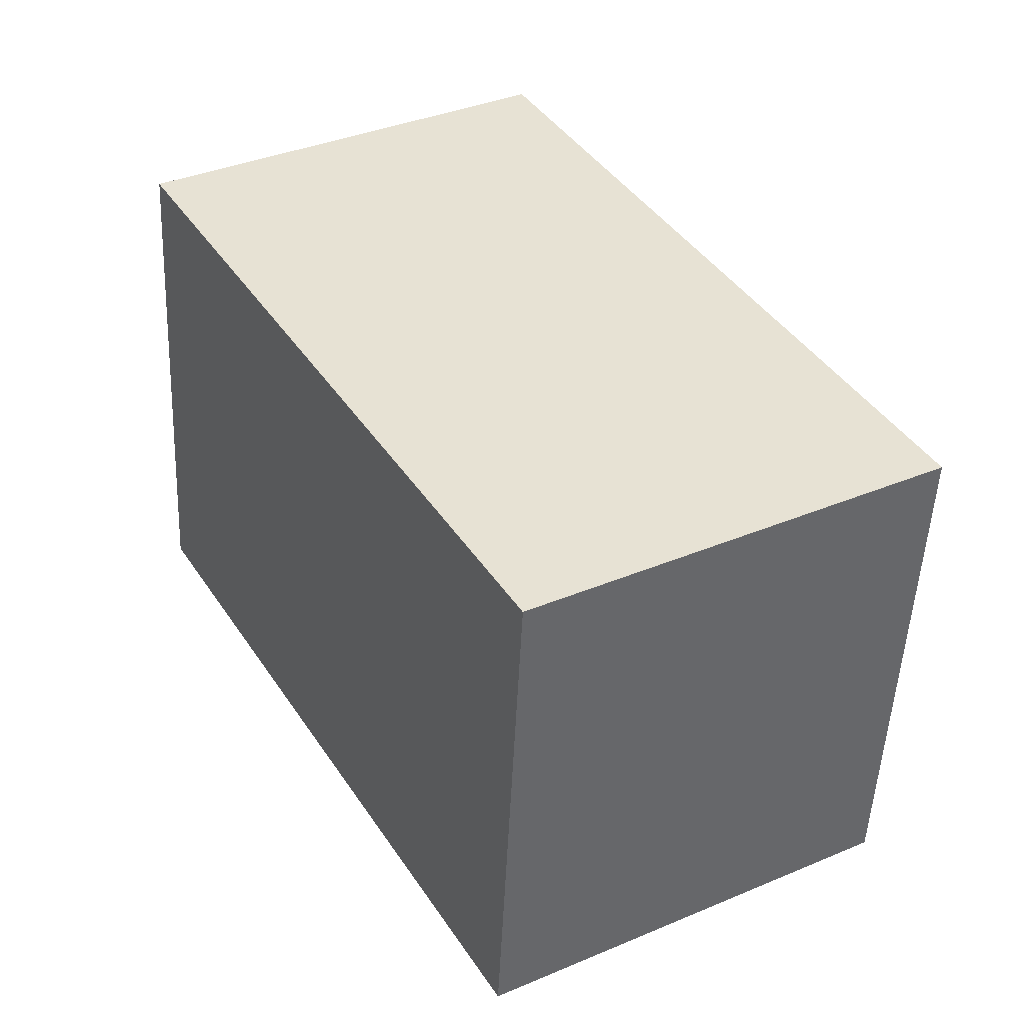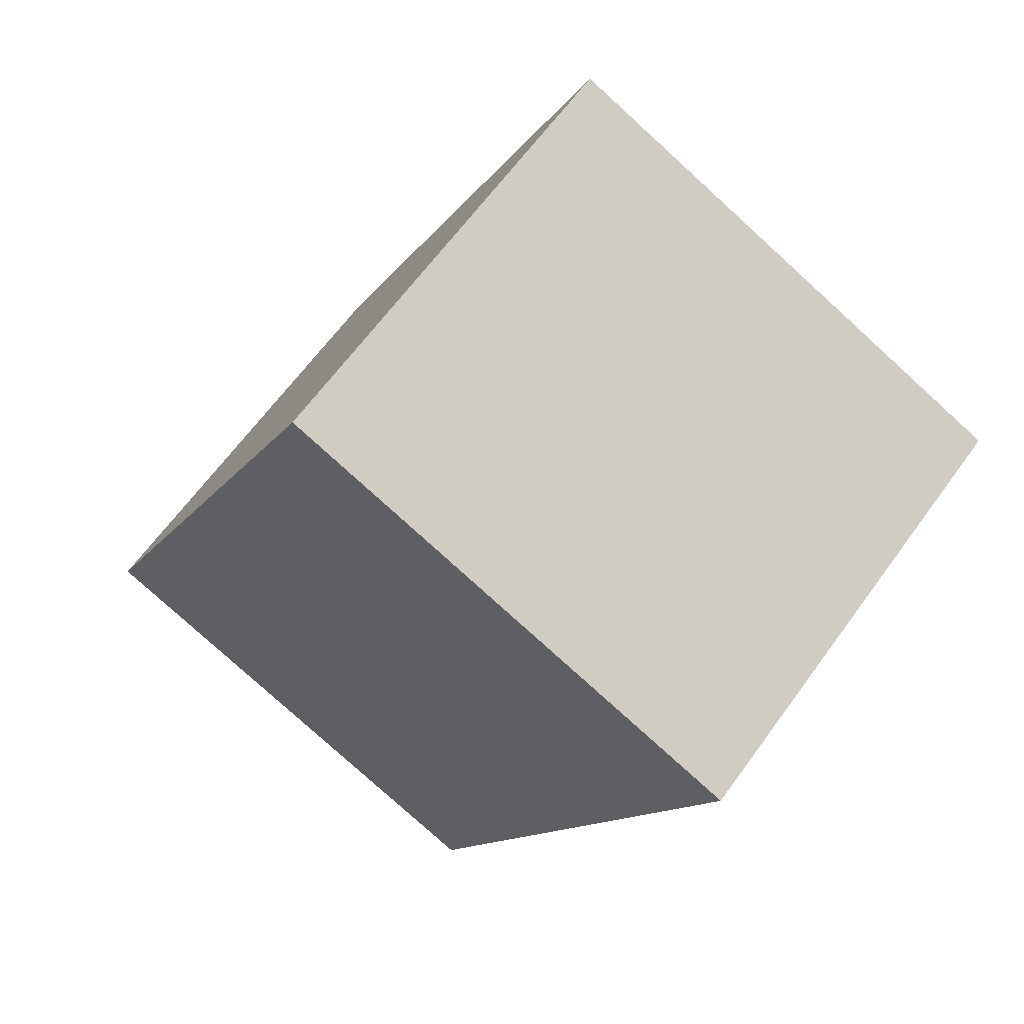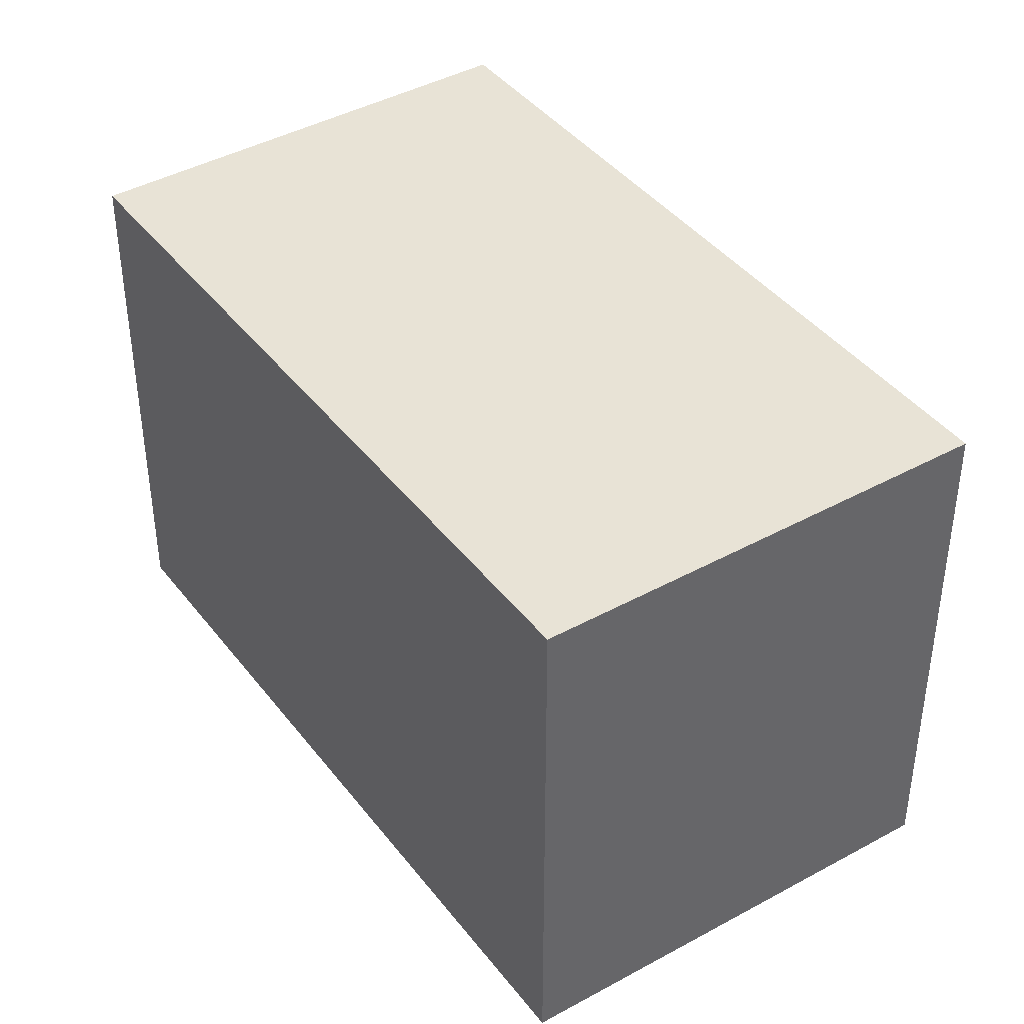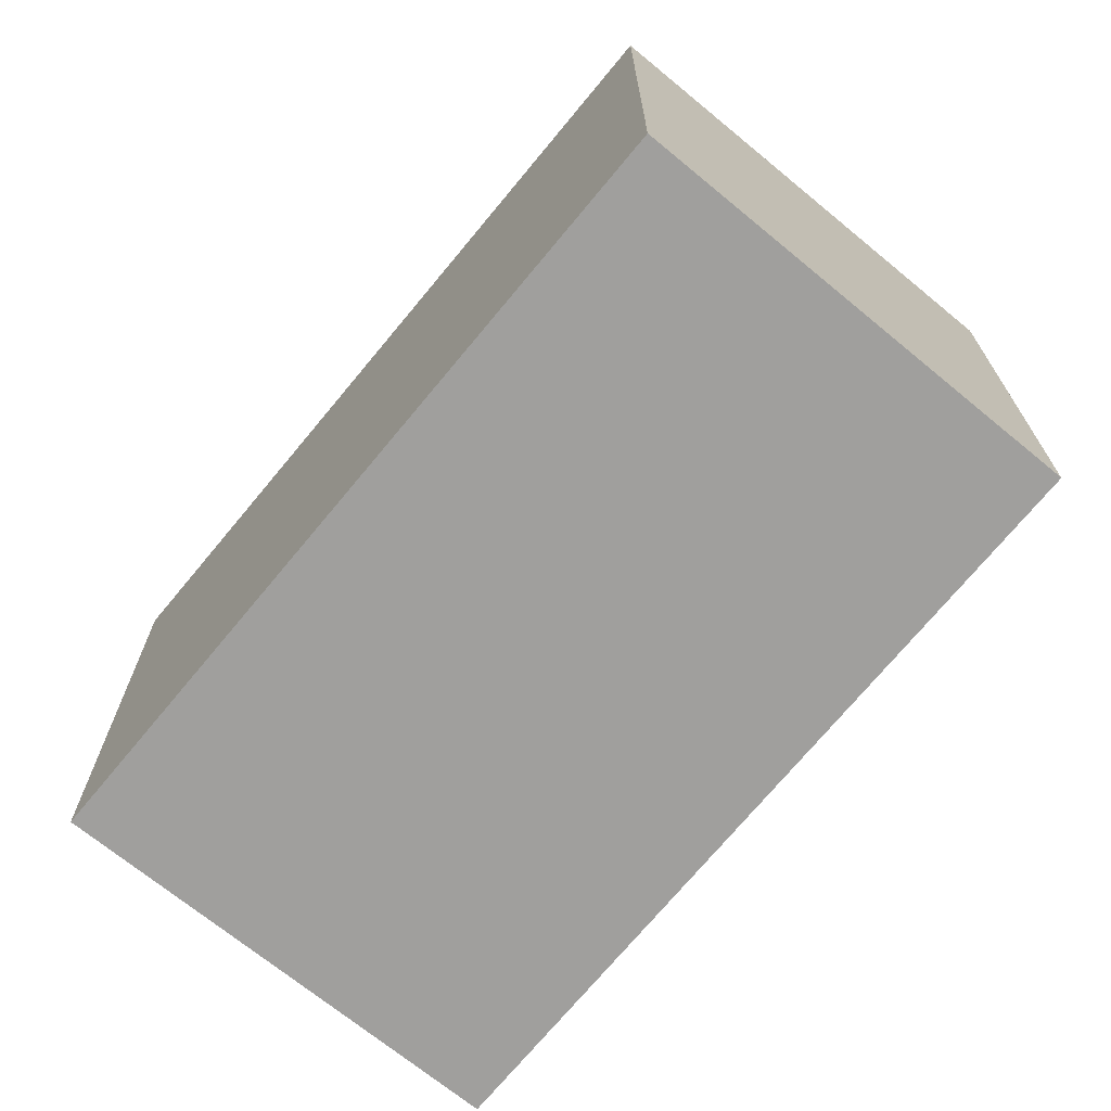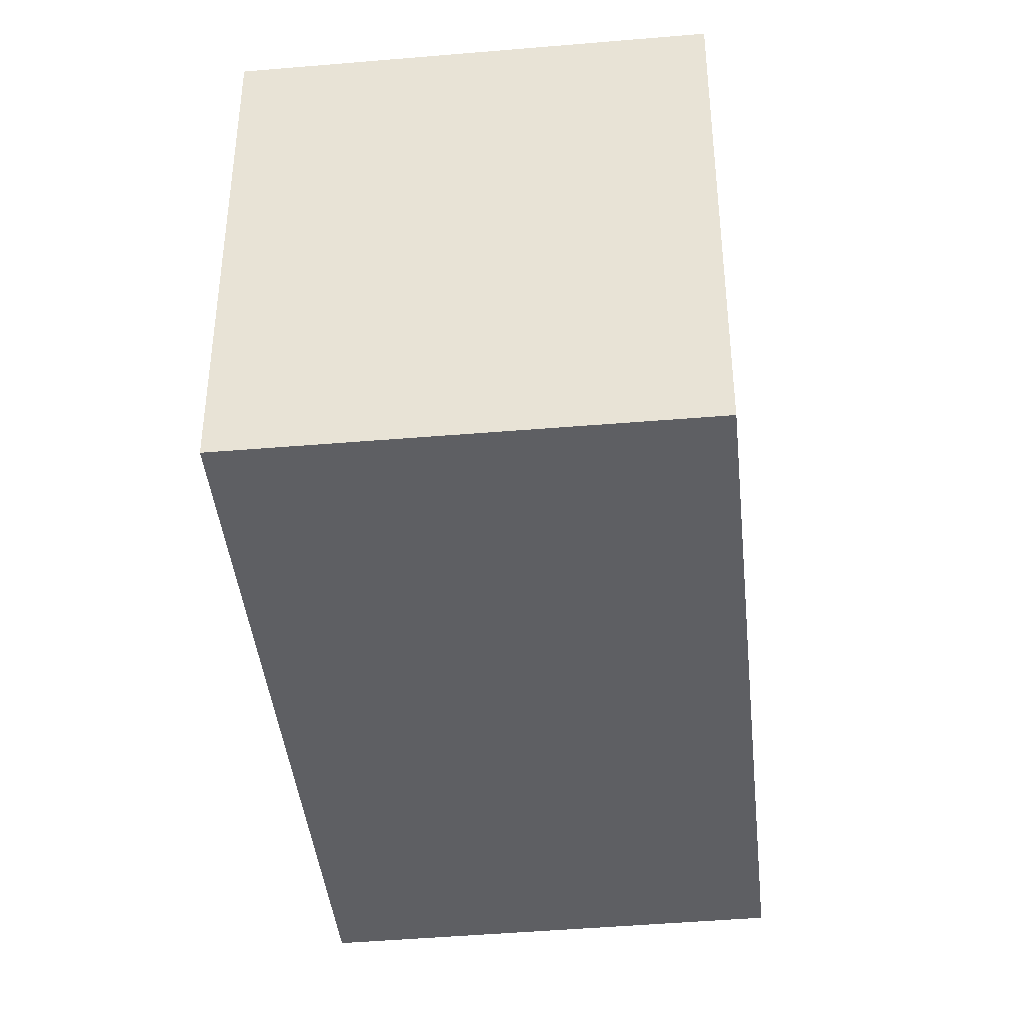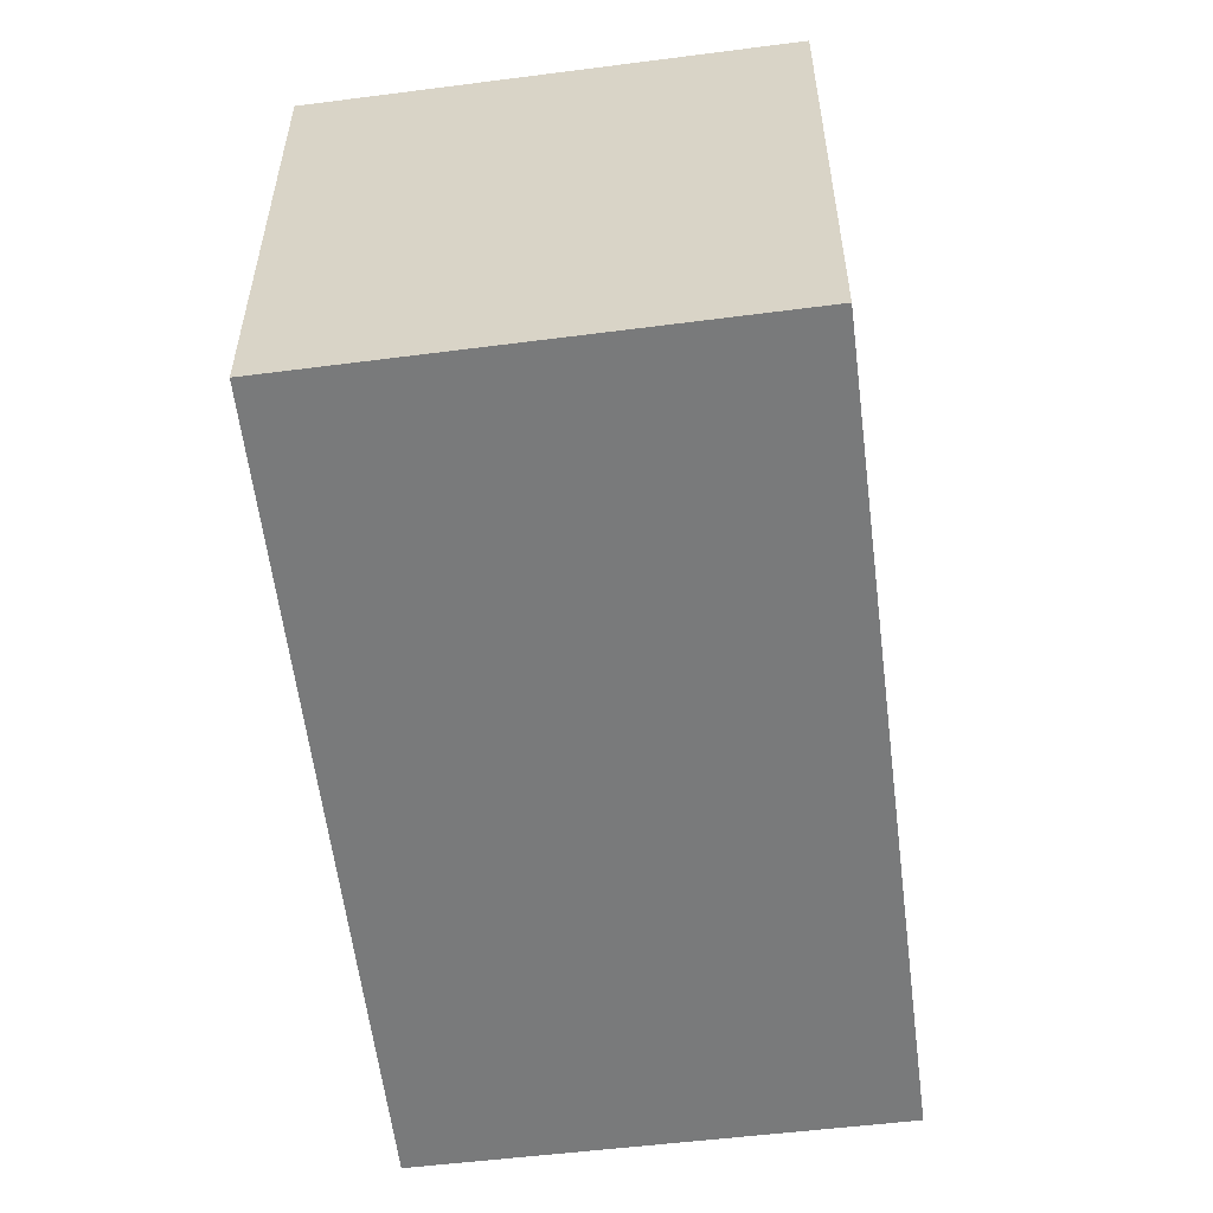
<metadata>
{"format":"obj","ext":"obj","renderer":"f3d","projection":"perspective","resolution":1024,"background":"white","views":[{"elev":-50.7,"azim":177.4,"up":"+Z"},{"elev":-78.5,"azim":-132.3,"up":"+Z"},{"elev":41.5,"azim":176.0,"up":"+Y"},{"elev":-71.4,"azim":-9.4,"up":"+Y"},{"elev":-41.7,"azim":36.0,"up":"+Y"},{"elev":-58.0,"azim":-142.8,"up":"+Y"}]}
</metadata>
<code>
v  0 12.79 7.832e-16
v  13.9 12.79 1.509
v  9.802 12.79 -5.557
v  9.754 12.79 16.8
v  15.43 12.79 4.15
v  19.49 12.79 11.14
v  19.49 -6.822e-16 11.14
v  15.43 -2.541e-16 4.15
v  13.9 -9.24e-17 1.509
v  9.802 3.403e-16 -5.557
v  0 0 0
v  9.754 -1.029e-15 16.8
g defaultobject
f 1 2 3
f 2 1 4
f 2 4 5
f 5 4 6
f 7 5 6
f 5 7 2
f 2 7 3
f 3 7 8
f 3 8 9
f 3 9 10
f 10 1 3
f 1 10 11
f 11 4 1
f 4 11 12
f 12 6 4
f 6 12 7
f 10 12 11
f 12 10 9
f 12 9 8
f 12 8 7

</code>
